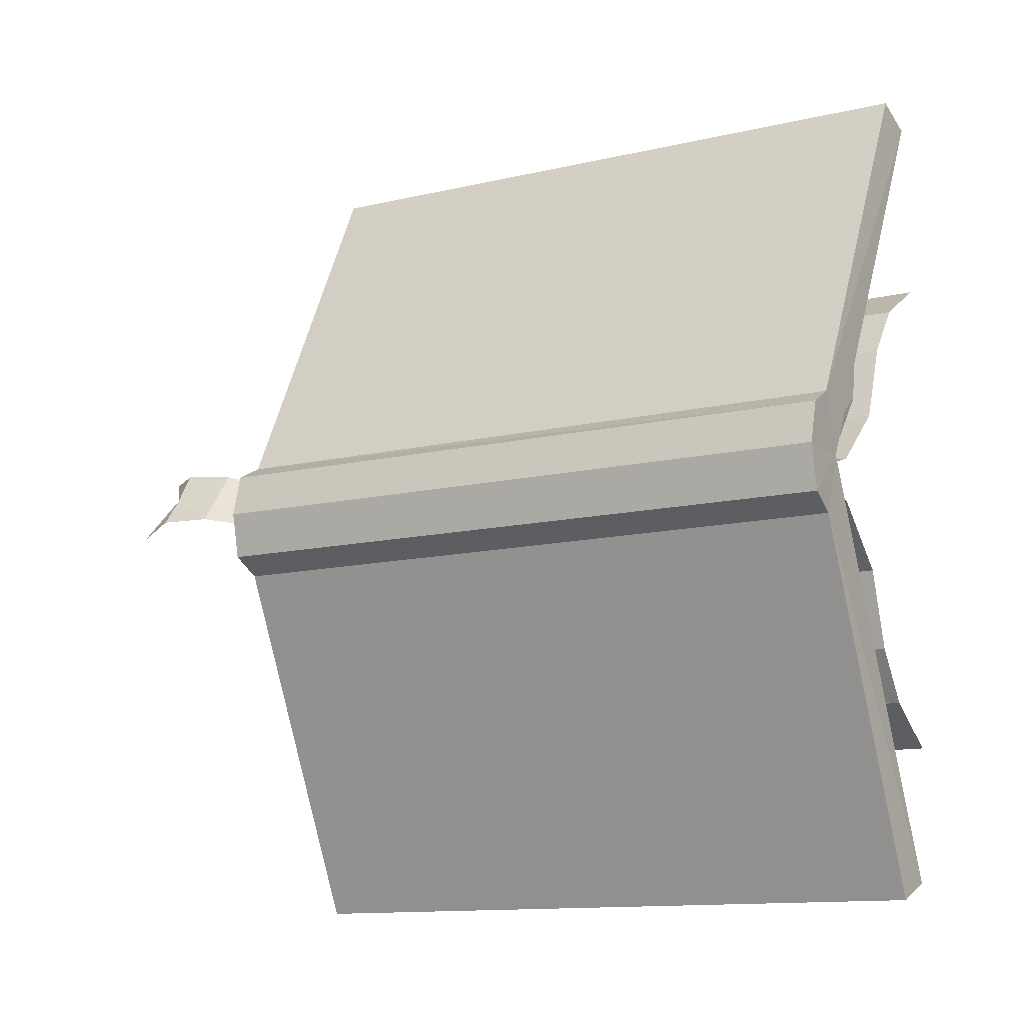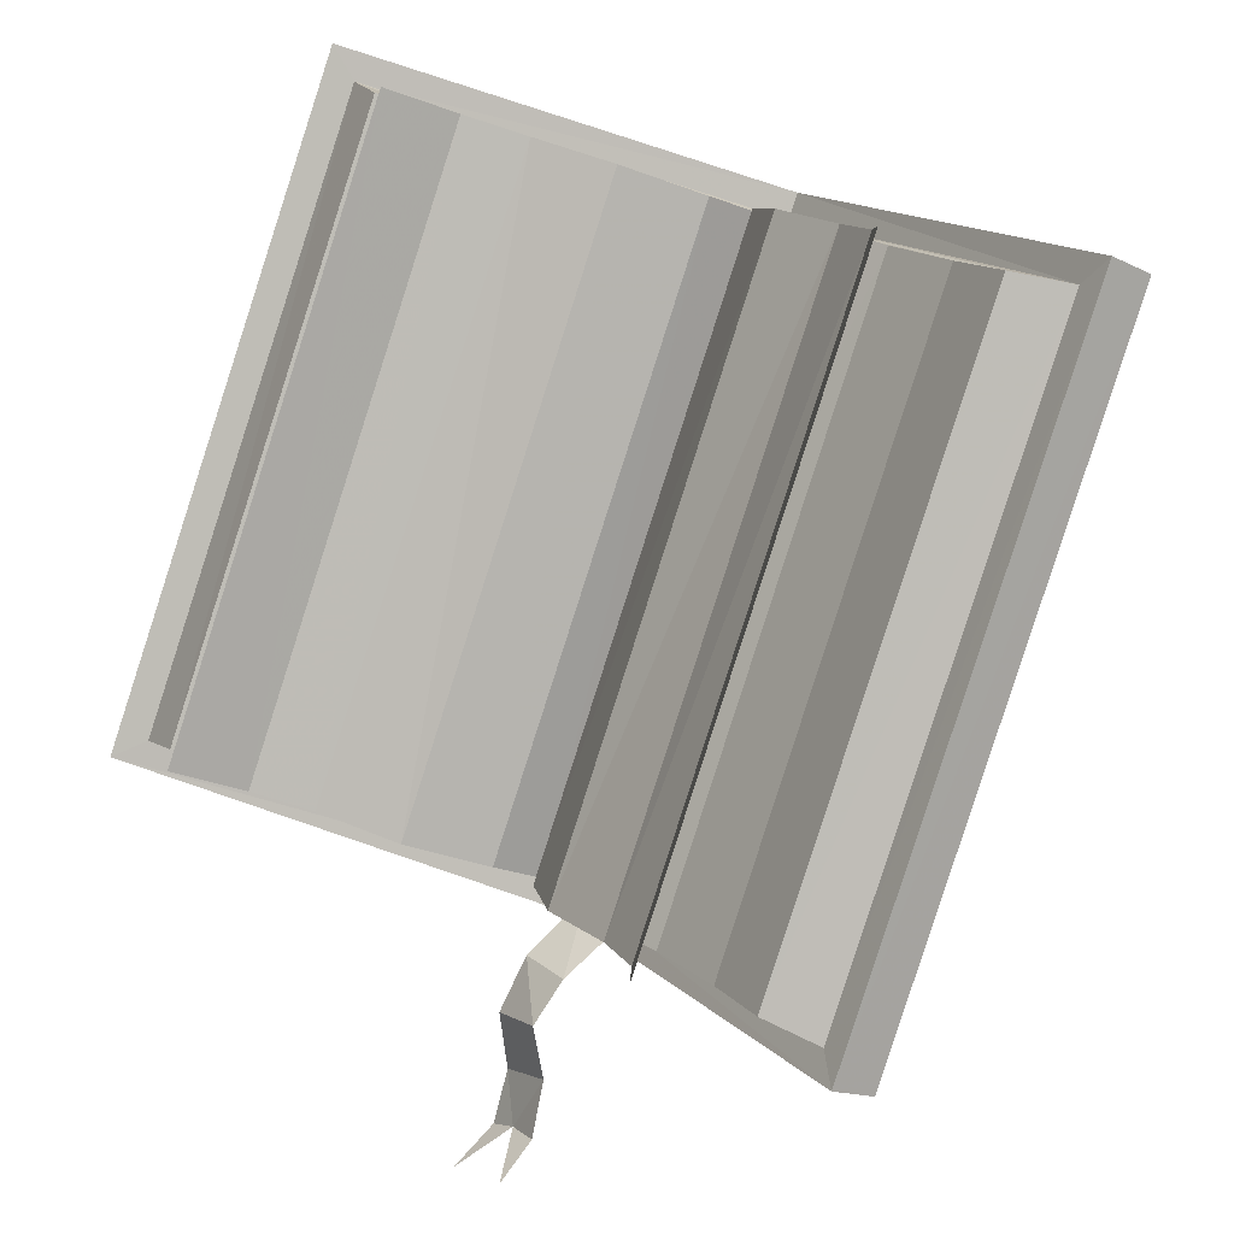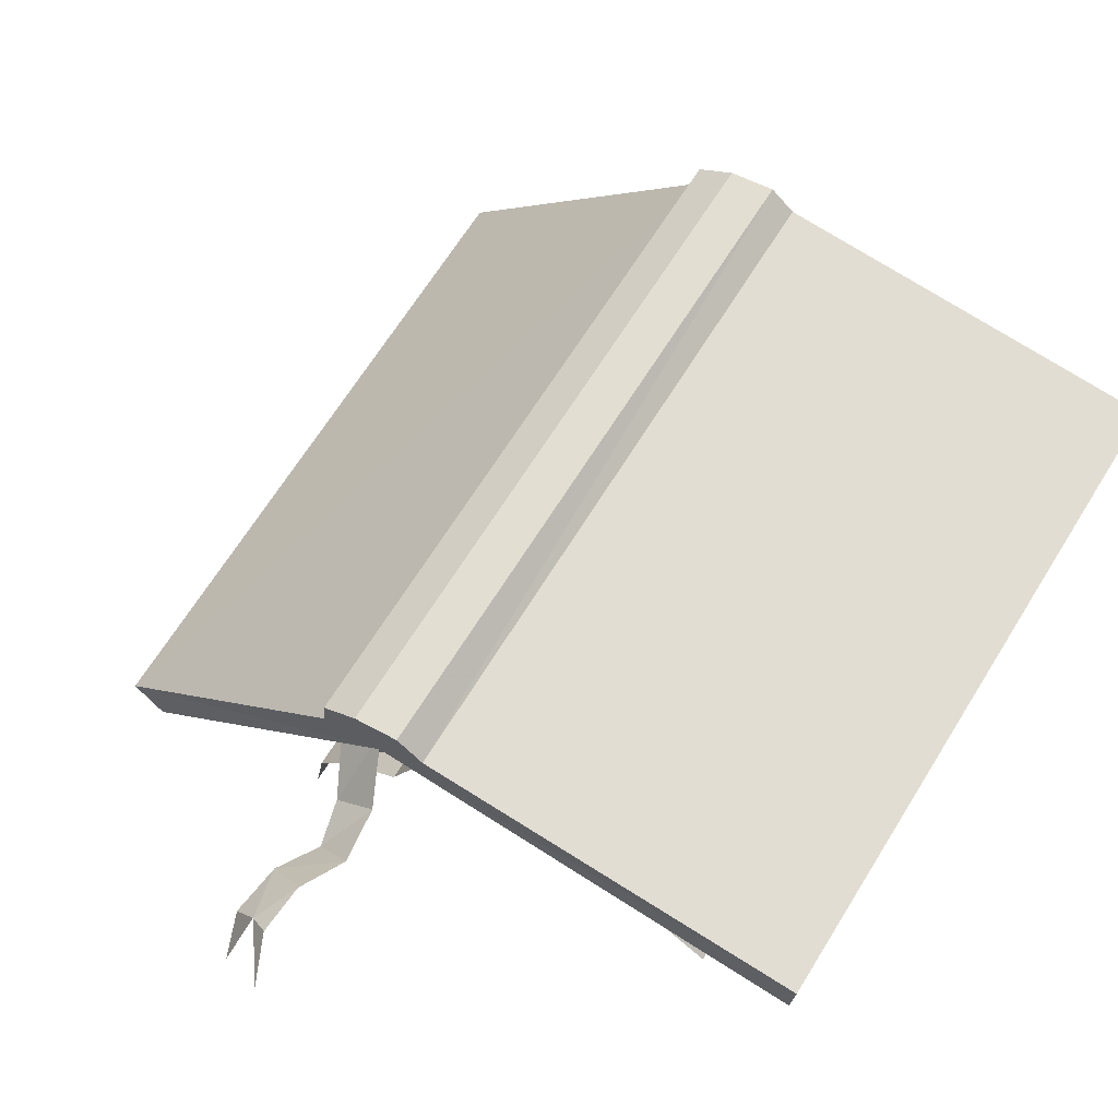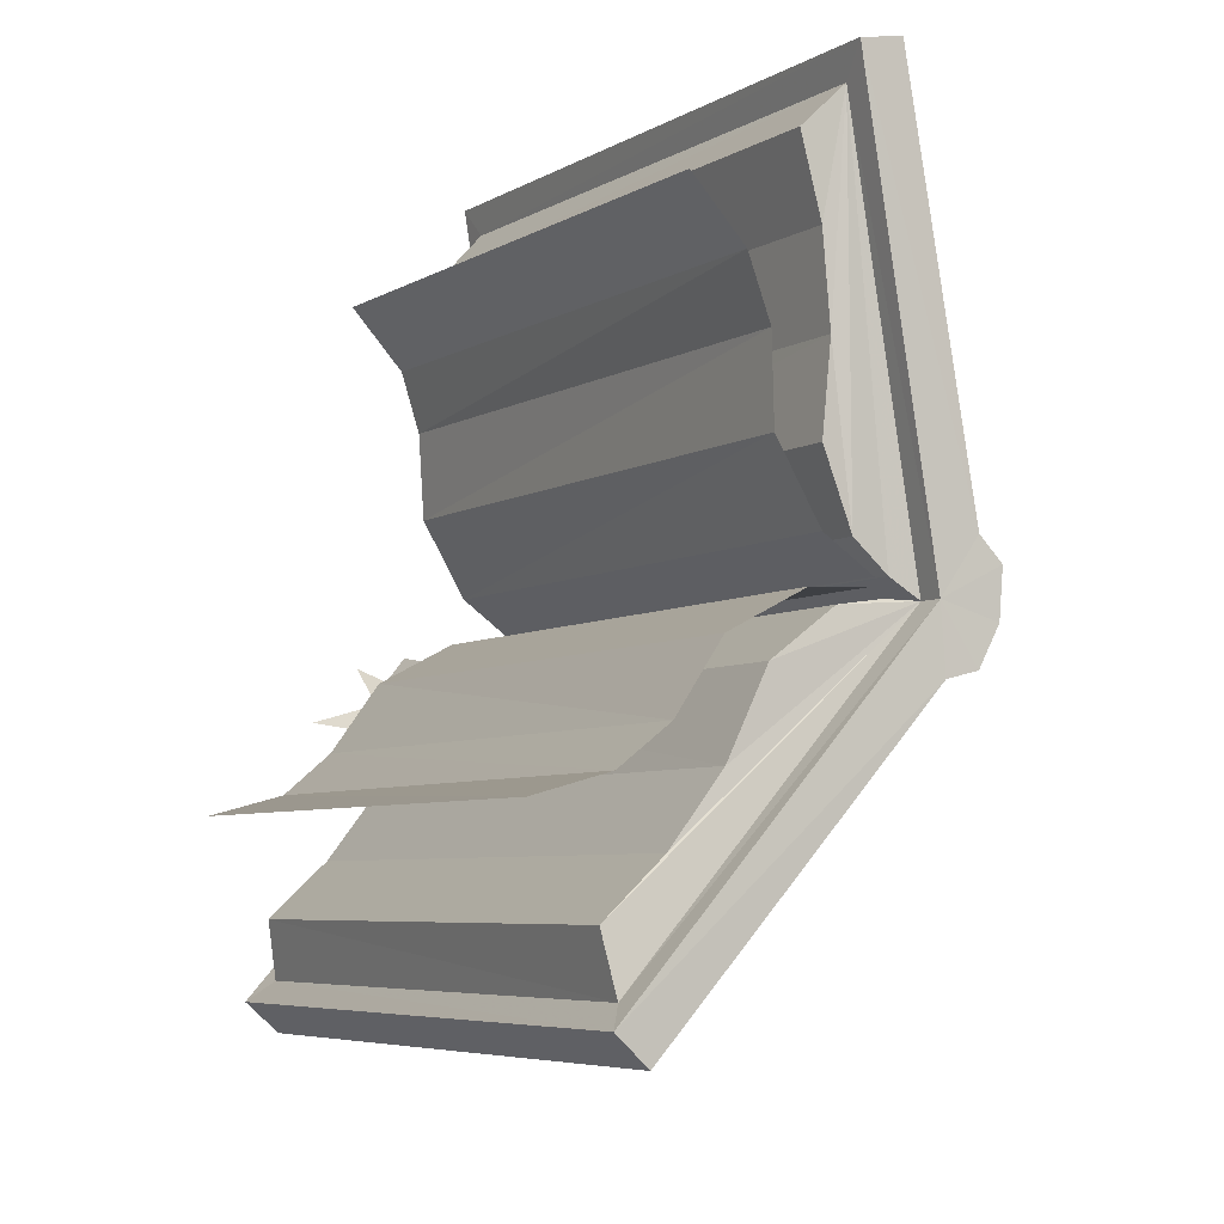
<metadata>
{"format":"obj","ext":"obj","renderer":"f3d","projection":"perspective","resolution":1024,"background":"white","views":[{"elev":77.6,"azim":-89.5,"up":"+Y"},{"elev":30.3,"azim":37.1,"up":"+Z"},{"elev":29.8,"azim":-142.3,"up":"+Y"},{"elev":76.4,"azim":104.0,"up":"+Z"}]}
</metadata>
<code>
g Cylinder
v 0.003212 -0.04281 0.02897
v 0.003905 -0.04064 0.03015
v 0.001925 -0.03994 0.03005
v 0.0009347 -0.04331 0.02689
v 0.003212 -0.0439 0.0256
v 0.00341 -0.04648 0.02312
v 4.359e-05 -0.03876 0.02788
v 4.359e-05 -0.02598 0.04946
v 4.359e-05 -0.02648 0.04867
v 4.359e-05 -0.03826 0.02867
v 4.359e-05 -0.0241 0.04837
v 4.359e-05 -0.03687 0.02669
v 0.0147 -0.04489 0.03144
v 0.0147 -0.03202 0.05312
v 0.01539 -0.04361 0.03075
v 0.01539 -0.03083 0.05233
v 0.002222 -0.03816 0.02748
v 0.002222 -0.02529 0.04906
v 0.01381 -0.044 0.03203
v 0.01381 -0.03212 0.05203
v 0.01192 -0.0447 0.03273
v 0.01192 -0.03311 0.05233
v 0.0003406 -0.02757 0.04906
v 0.0003406 -0.03915 0.02946
v 0.001034 -0.02885 0.04986
v 0.001034 -0.04044 0.03015
v 0.003311 -0.03034 0.05075
v 0.003311 -0.04192 0.03104
v 0.006578 -0.03083 0.05094
v 0.006578 -0.04242 0.03134
v 0.009449 -0.03182 0.05154
v 0.009449 -0.04341 0.03194
v 0.0001426 -0.03965 0.02966
v 0.005885 -0.0442 0.03243
v 0.007766 -0.03371 0.05273
v 0.009251 -0.03578 0.05391
v 0.0001426 -0.02796 0.04936
v 0.0008356 -0.02975 0.05035
v 0.0008356 -0.04133 0.03075
v 0.003014 -0.03173 0.05154
v 0.003014 -0.04331 0.03184
v 0.005885 -0.03252 0.05203
v 0.007766 -0.04529 0.03302
v 0.009251 -0.04737 0.03431
v 0.001628 -0.0244 0.04857
v 0.001628 -0.03717 0.02689
v 0.001232 -0.04222 0.02867
v 0.002816 -0.0439 0.02758
v 0.00341 -0.04479 0.02382
v 0.002222 -0.0443 0.02342
v 0.001232 -0.04331 0.02471
v 0.001232 -0.0441 0.02293
v 0.0007366 -0.04559 0.02184
v -0.01471 -0.04489 0.03144
v -0.01471 -0.03202 0.05312
v -0.0154 -0.04361 0.03075
v -0.0154 -0.03083 0.05233
v -0.002234 -0.03816 0.02748
v -0.002234 -0.02529 0.04906
v -0.01372 -0.044 0.03203
v -0.01372 -0.03212 0.05203
v -0.01194 -0.0447 0.03273
v -0.01194 -0.03311 0.05233
v -0.0003524 -0.02757 0.04906
v -0.0003524 -0.03915 0.02946
v -0.001045 -0.02885 0.04986
v -0.001045 -0.04044 0.03015
v -0.003323 -0.03034 0.05075
v -0.003323 -0.04192 0.03104
v -0.006491 -0.03083 0.05094
v -0.006491 -0.04242 0.03134
v -0.009461 -0.03182 0.05154
v -0.009461 -0.04341 0.03194
v -0.0001544 -0.03965 0.02966
v -0.005897 -0.0442 0.03243
v -0.007778 -0.03371 0.05273
v -0.009263 -0.03578 0.05391
v -0.0001544 -0.02796 0.04936
v -0.0008475 -0.02975 0.05035
v -0.0008475 -0.04133 0.03075
v -0.003026 -0.03173 0.05154
v -0.003026 -0.04331 0.03184
v -0.005897 -0.03252 0.05203
v -0.007778 -0.04529 0.03302
v -0.009263 -0.04737 0.03431
v -0.00164 -0.0244 0.04857
v -0.00164 -0.03717 0.02689
v 0.01539 -0.04361 0.03075
v 0.01539 -0.03083 0.05233
v 0.01539 -0.04361 0.03075
v 0.002222 -0.03816 0.02748
v 0.0147 -0.04489 0.03144
v 0.002222 -0.02529 0.04906
v 0.01539 -0.03083 0.05233
v 0.0147 -0.03202 0.05312
v 0.0147 -0.03202 0.05312
v 0.0147 -0.04489 0.03144
v 0.0147 -0.04489 0.03144
v 4.359e-05 -0.03876 0.02788
v 4.359e-05 -0.02598 0.04946
v 0.0147 -0.03202 0.05312
v 0.01381 -0.03212 0.05203
v 0.01381 -0.044 0.03203
v 4.359e-05 -0.02648 0.04867
v 0.01381 -0.03212 0.05203
v 0.01192 -0.03311 0.05233
v 0.001034 -0.02885 0.04986
v 0.0003406 -0.02757 0.04906
v 4.359e-05 -0.03826 0.02867
v 4.359e-05 -0.02648 0.04867
v 0.006578 -0.03083 0.05094
v 0.009449 -0.03182 0.05154
v 0.003311 -0.03034 0.05075
v 0.01192 -0.03311 0.05233
v 0.01192 -0.0447 0.03273
v 0.002222 -0.03816 0.02748
v 0.002222 -0.02529 0.04906
v 0.001628 -0.0244 0.04857
v 0.001628 -0.03717 0.02689
v 0.001628 -0.0244 0.04857
v 0.0001426 -0.03965 0.02966
v 0.0008356 -0.04133 0.03075
v 0.0008356 -0.02975 0.05035
v 0.0001426 -0.02796 0.04936
v 0.003014 -0.04331 0.03184
v 0.005885 -0.0442 0.03243
v 0.005885 -0.03252 0.05203
v 0.003014 -0.03173 0.05154
v 0.007766 -0.04529 0.03302
v 0.007766 -0.03371 0.05273
v 0.009251 -0.04737 0.03431
v 0.009251 -0.03578 0.05391
v 0.001925 -0.03994 0.03005
v 0.001232 -0.04222 0.02867
v 0.003212 -0.04281 0.02897
v 0.003905 -0.04064 0.03015
v 0.0009347 -0.04331 0.02689
v 0.002816 -0.0439 0.02758
v 0.003212 -0.0439 0.0256
v 0.002222 -0.0443 0.02342
v 0.00341 -0.04479 0.02382
v 0.001232 -0.04331 0.02471
v 0.00341 -0.04648 0.02312
v 0.001232 -0.0441 0.02293
v 0.0007366 -0.04559 0.02184
v 0.01192 -0.0447 0.03273
v 0.01381 -0.044 0.03203
v 4.359e-05 -0.03826 0.02867
v 0.009449 -0.04341 0.03194
v 0.006578 -0.04242 0.03134
v 0.003311 -0.04192 0.03104
v 0.001034 -0.04044 0.03015
v 0.0003406 -0.03915 0.02946
v 4.359e-05 -0.0241 0.04837
v 0.001628 -0.03717 0.02689
v 4.359e-05 -0.03687 0.02669
v -0.0154 -0.04361 0.03075
v -0.0154 -0.03083 0.05233
v -0.0154 -0.04361 0.03075
v -0.01471 -0.04489 0.03144
v 4.359e-05 -0.03876 0.02788
v -0.002234 -0.03816 0.02748
v -0.002234 -0.02529 0.04906
v 4.359e-05 -0.02598 0.04946
v -0.01471 -0.03202 0.05312
v -0.0154 -0.03083 0.05233
v -0.01471 -0.03202 0.05312
v -0.01471 -0.04489 0.03144
v -0.01471 -0.04489 0.03144
v 4.359e-05 -0.03826 0.02867
v 4.359e-05 -0.03876 0.02788
v 4.359e-05 -0.02598 0.04946
v 4.359e-05 -0.02648 0.04867
v -0.01471 -0.03202 0.05312
v -0.01372 -0.03212 0.05203
v -0.01372 -0.044 0.03203
v -0.01372 -0.03212 0.05203
v 4.359e-05 -0.02648 0.04867
v -0.0003524 -0.02757 0.04906
v -0.001045 -0.02885 0.04986
v -0.01194 -0.03311 0.05233
v 4.359e-05 -0.03826 0.02867
v 4.359e-05 -0.02648 0.04867
v -0.009461 -0.03182 0.05154
v -0.006491 -0.03083 0.05094
v -0.003323 -0.03034 0.05075
v -0.01194 -0.0447 0.03273
v -0.01194 -0.03311 0.05233
v -0.002234 -0.03816 0.02748
v -0.002234 -0.02529 0.04906
v -0.00164 -0.0244 0.04857
v -0.00164 -0.03717 0.02689
v 4.359e-05 -0.03687 0.02669
v 4.359e-05 -0.0241 0.04837
v -0.00164 -0.0244 0.04857
v -0.0001544 -0.03965 0.02966
v -0.0001544 -0.02796 0.04936
v -0.0008475 -0.02975 0.05035
v -0.0008475 -0.04133 0.03075
v -0.003026 -0.04331 0.03184
v -0.003026 -0.03173 0.05154
v -0.005897 -0.03252 0.05203
v -0.005897 -0.0442 0.03243
v -0.007778 -0.03371 0.05273
v -0.007778 -0.04529 0.03302
v -0.009263 -0.03578 0.05391
v -0.009263 -0.04737 0.03431
v -0.0003524 -0.03915 0.02946
v 4.359e-05 -0.03826 0.02867
v -0.01372 -0.044 0.03203
v -0.001045 -0.04044 0.03015
v -0.006491 -0.04242 0.03134
v -0.003323 -0.04192 0.03104
v -0.009461 -0.04341 0.03194
v -0.01194 -0.0447 0.03273
v 4.359e-05 -0.0241 0.04837
v 4.359e-05 -0.03687 0.02669
v -0.00164 -0.03717 0.02689
f 1 2 3
f 1 2 3
f 1 2 3
f 1 2 3
f 47 1 3
f 47 1 3
f 47 1 3
f 47 1 3
f 48 1 47
f 48 1 47
f 48 1 47
f 48 1 47
f 4 48 47
f 4 48 47
f 4 48 47
f 4 48 47
f 5 48 4
f 5 48 4
f 5 48 4
f 5 48 4
f 51 5 4
f 51 5 4
f 51 5 4
f 51 5 4
f 50 5 51
f 50 5 51
f 50 5 51
f 50 5 51
f 50 49 5
f 50 49 5
f 50 49 5
f 50 49 5
f 49 50 6
f 49 50 6
f 49 50 6
f 49 50 6
f 50 51 52
f 50 51 52
f 50 51 52
f 50 51 52
f 53 50 52
f 53 50 52
f 53 50 52
f 53 50 52
f 16 14 13
f 16 14 13
f 16 14 13
f 16 14 13
f 15 16 13
f 15 16 13
f 15 16 13
f 15 16 13
f 18 89 88
f 18 89 88
f 18 89 88
f 18 89 88
f 17 18 88
f 17 18 88
f 17 18 88
f 17 18 88
f 7 91 90
f 7 91 90
f 7 91 90
f 7 91 90
f 92 7 90
f 92 7 90
f 92 7 90
f 92 7 90
f 7 155 91
f 7 155 91
f 7 155 91
f 7 155 91
f 156 155 7
f 156 155 7
f 156 155 7
f 156 155 7
f 95 94 93
f 95 94 93
f 95 94 93
f 95 94 93
f 8 95 93
f 8 95 93
f 8 95 93
f 8 95 93
f 93 120 8
f 93 120 8
f 93 120 8
f 93 120 8
f 8 120 154
f 8 120 154
f 8 120 154
f 8 120 154
f 19 97 96
f 19 97 96
f 19 97 96
f 19 97 96
f 20 19 96
f 20 19 96
f 20 19 96
f 20 19 96
f 19 10 98
f 19 10 98
f 19 10 98
f 19 10 98
f 10 99 98
f 10 99 98
f 10 99 98
f 10 99 98
f 20 101 100
f 20 101 100
f 20 101 100
f 20 101 100
f 9 20 100
f 9 20 100
f 9 20 100
f 9 20 100
f 25 23 24
f 25 23 24
f 25 23 24
f 25 23 24
f 26 25 24
f 26 25 24
f 26 25 24
f 26 25 24
f 24 23 109
f 24 23 109
f 24 23 109
f 24 23 109
f 23 110 109
f 23 110 109
f 23 110 109
f 23 110 109
f 113 25 26
f 113 25 26
f 113 25 26
f 113 25 26
f 28 113 26
f 28 113 26
f 28 113 26
f 28 113 26
f 111 113 28
f 111 113 28
f 111 113 28
f 111 113 28
f 30 111 28
f 30 111 28
f 30 111 28
f 30 111 28
f 112 111 30
f 112 111 30
f 112 111 30
f 112 111 30
f 32 112 30
f 32 112 30
f 32 112 30
f 32 112 30
f 114 112 32
f 114 112 32
f 114 112 32
f 114 112 32
f 115 114 32
f 115 114 32
f 115 114 32
f 115 114 32
f 21 103 102
f 21 103 102
f 21 103 102
f 21 103 102
f 22 21 102
f 22 21 102
f 22 21 102
f 22 21 102
f 106 105 104
f 106 105 104
f 106 105 104
f 106 105 104
f 104 31 106
f 104 31 106
f 104 31 106
f 104 31 106
f 104 29 31
f 104 29 31
f 104 29 31
f 104 29 31
f 104 27 29
f 104 27 29
f 104 27 29
f 104 27 29
f 104 107 27
f 104 107 27
f 104 107 27
f 104 107 27
f 104 108 107
f 104 108 107
f 104 108 107
f 104 108 107
f 38 37 33
f 38 37 33
f 38 37 33
f 38 37 33
f 39 38 33
f 39 38 33
f 39 38 33
f 39 38 33
f 40 38 39
f 40 38 39
f 40 38 39
f 40 38 39
f 41 40 39
f 41 40 39
f 41 40 39
f 41 40 39
f 42 40 41
f 42 40 41
f 42 40 41
f 42 40 41
f 34 42 41
f 34 42 41
f 34 42 41
f 34 42 41
f 35 42 34
f 35 42 34
f 35 42 34
f 35 42 34
f 43 35 34
f 43 35 34
f 43 35 34
f 43 35 34
f 36 35 43
f 36 35 43
f 36 35 43
f 36 35 43
f 44 36 43
f 44 36 43
f 44 36 43
f 44 36 43
f 45 117 116
f 45 117 116
f 45 117 116
f 45 117 116
f 46 45 116
f 46 45 116
f 46 45 116
f 46 45 116
f 12 11 118
f 12 11 118
f 12 11 118
f 12 11 118
f 119 12 118
f 119 12 118
f 119 12 118
f 119 12 118
f 123 122 121
f 123 122 121
f 123 122 121
f 123 122 121
f 124 123 121
f 124 123 121
f 124 123 121
f 124 123 121
f 123 128 122
f 123 128 122
f 123 128 122
f 123 128 122
f 128 125 122
f 128 125 122
f 128 125 122
f 128 125 122
f 128 127 125
f 128 127 125
f 128 127 125
f 128 127 125
f 127 126 125
f 127 126 125
f 127 126 125
f 127 126 125
f 127 130 126
f 127 130 126
f 127 130 126
f 127 130 126
f 130 129 126
f 130 129 126
f 130 129 126
f 130 129 126
f 130 132 129
f 130 132 129
f 130 132 129
f 130 132 129
f 132 131 129
f 132 131 129
f 132 131 129
f 132 131 129
f 135 134 133
f 135 134 133
f 135 134 133
f 135 134 133
f 136 135 133
f 136 135 133
f 136 135 133
f 136 135 133
f 135 138 134
f 135 138 134
f 135 138 134
f 135 138 134
f 138 137 134
f 138 137 134
f 138 137 134
f 138 137 134
f 138 139 137
f 138 139 137
f 138 139 137
f 138 139 137
f 139 142 137
f 139 142 137
f 139 142 137
f 139 142 137
f 139 140 142
f 139 140 142
f 139 140 142
f 139 140 142
f 141 140 139
f 141 140 139
f 141 140 139
f 141 140 139
f 140 141 143
f 140 141 143
f 140 141 143
f 140 141 143
f 142 140 144
f 142 140 144
f 142 140 144
f 142 140 144
f 140 145 144
f 140 145 144
f 140 145 144
f 140 145 144
f 148 147 146
f 148 147 146
f 148 147 146
f 148 147 146
f 146 149 148
f 146 149 148
f 146 149 148
f 146 149 148
f 149 150 148
f 149 150 148
f 149 150 148
f 149 150 148
f 150 151 148
f 150 151 148
f 150 151 148
f 150 151 148
f 151 152 148
f 151 152 148
f 151 152 148
f 151 152 148
f 152 153 148
f 152 153 148
f 152 153 148
f 152 153 148
f 57 56 54
f 57 56 54
f 57 56 54
f 57 56 54
f 55 57 54
f 55 57 54
f 55 57 54
f 55 57 54
f 59 58 157
f 59 58 157
f 59 58 157
f 59 58 157
f 158 59 157
f 158 59 157
f 158 59 157
f 158 59 157
f 161 160 159
f 161 160 159
f 161 160 159
f 161 160 159
f 162 161 159
f 162 161 159
f 162 161 159
f 162 161 159
f 218 161 162
f 218 161 162
f 218 161 162
f 218 161 162
f 218 217 161
f 218 217 161
f 218 217 161
f 218 217 161
f 165 164 163
f 165 164 163
f 165 164 163
f 165 164 163
f 166 165 163
f 166 165 163
f 166 165 163
f 166 165 163
f 195 163 164
f 195 163 164
f 195 163 164
f 195 163 164
f 195 164 216
f 195 164 216
f 195 164 216
f 195 164 216
f 60 61 167
f 60 61 167
f 60 61 167
f 60 61 167
f 168 60 167
f 168 60 167
f 168 60 167
f 168 60 167
f 170 60 169
f 170 60 169
f 170 60 169
f 170 60 169
f 171 170 169
f 171 170 169
f 171 170 169
f 171 170 169
f 61 173 172
f 61 173 172
f 61 173 172
f 61 173 172
f 174 61 172
f 174 61 172
f 174 61 172
f 174 61 172
f 66 67 65
f 66 67 65
f 66 67 65
f 66 67 65
f 64 66 65
f 64 66 65
f 64 66 65
f 64 66 65
f 64 65 182
f 64 65 182
f 64 65 182
f 64 65 182
f 183 64 182
f 183 64 182
f 183 64 182
f 183 64 182
f 66 186 67
f 66 186 67
f 66 186 67
f 66 186 67
f 186 69 67
f 186 69 67
f 186 69 67
f 186 69 67
f 186 185 69
f 186 185 69
f 186 185 69
f 186 185 69
f 185 71 69
f 185 71 69
f 185 71 69
f 185 71 69
f 185 184 71
f 185 184 71
f 185 184 71
f 185 184 71
f 184 73 71
f 184 73 71
f 184 73 71
f 184 73 71
f 184 188 73
f 184 188 73
f 184 188 73
f 184 188 73
f 188 187 73
f 188 187 73
f 188 187 73
f 188 187 73
f 62 63 175
f 62 63 175
f 62 63 175
f 62 63 175
f 176 62 175
f 176 62 175
f 176 62 175
f 176 62 175
f 179 178 177
f 179 178 177
f 179 178 177
f 179 178 177
f 177 180 179
f 177 180 179
f 177 180 179
f 177 180 179
f 177 70 180
f 177 70 180
f 177 70 180
f 177 70 180
f 70 68 180
f 70 68 180
f 70 68 180
f 70 68 180
f 177 72 70
f 177 72 70
f 177 72 70
f 177 72 70
f 177 181 72
f 177 181 72
f 177 181 72
f 177 181 72
f 79 80 74
f 79 80 74
f 79 80 74
f 79 80 74
f 78 79 74
f 78 79 74
f 78 79 74
f 78 79 74
f 79 81 80
f 79 81 80
f 79 81 80
f 79 81 80
f 81 82 80
f 81 82 80
f 81 82 80
f 81 82 80
f 81 83 82
f 81 83 82
f 81 83 82
f 81 83 82
f 83 75 82
f 83 75 82
f 83 75 82
f 83 75 82
f 83 76 75
f 83 76 75
f 83 76 75
f 83 76 75
f 76 84 75
f 76 84 75
f 76 84 75
f 76 84 75
f 76 77 84
f 76 77 84
f 76 77 84
f 76 77 84
f 77 85 84
f 77 85 84
f 77 85 84
f 77 85 84
f 86 87 189
f 86 87 189
f 86 87 189
f 86 87 189
f 190 86 189
f 190 86 189
f 190 86 189
f 190 86 189
f 193 192 191
f 193 192 191
f 193 192 191
f 193 192 191
f 194 193 191
f 194 193 191
f 194 193 191
f 194 193 191
f 198 197 196
f 198 197 196
f 198 197 196
f 198 197 196
f 199 198 196
f 199 198 196
f 199 198 196
f 199 198 196
f 201 198 199
f 201 198 199
f 201 198 199
f 201 198 199
f 200 201 199
f 200 201 199
f 200 201 199
f 200 201 199
f 202 201 200
f 202 201 200
f 202 201 200
f 202 201 200
f 203 202 200
f 203 202 200
f 203 202 200
f 203 202 200
f 204 202 203
f 204 202 203
f 204 202 203
f 204 202 203
f 205 204 203
f 205 204 203
f 205 204 203
f 205 204 203
f 206 204 205
f 206 204 205
f 206 204 205
f 206 204 205
f 207 206 205
f 207 206 205
f 207 206 205
f 207 206 205
f 210 209 208
f 210 209 208
f 210 209 208
f 210 209 208
f 208 211 210
f 208 211 210
f 208 211 210
f 208 211 210
f 211 212 210
f 211 212 210
f 211 212 210
f 211 212 210
f 211 213 212
f 211 213 212
f 211 213 212
f 211 213 212
f 212 214 210
f 212 214 210
f 212 214 210
f 212 214 210
f 214 215 210
f 214 215 210
f 214 215 210
f 214 215 210

</code>
